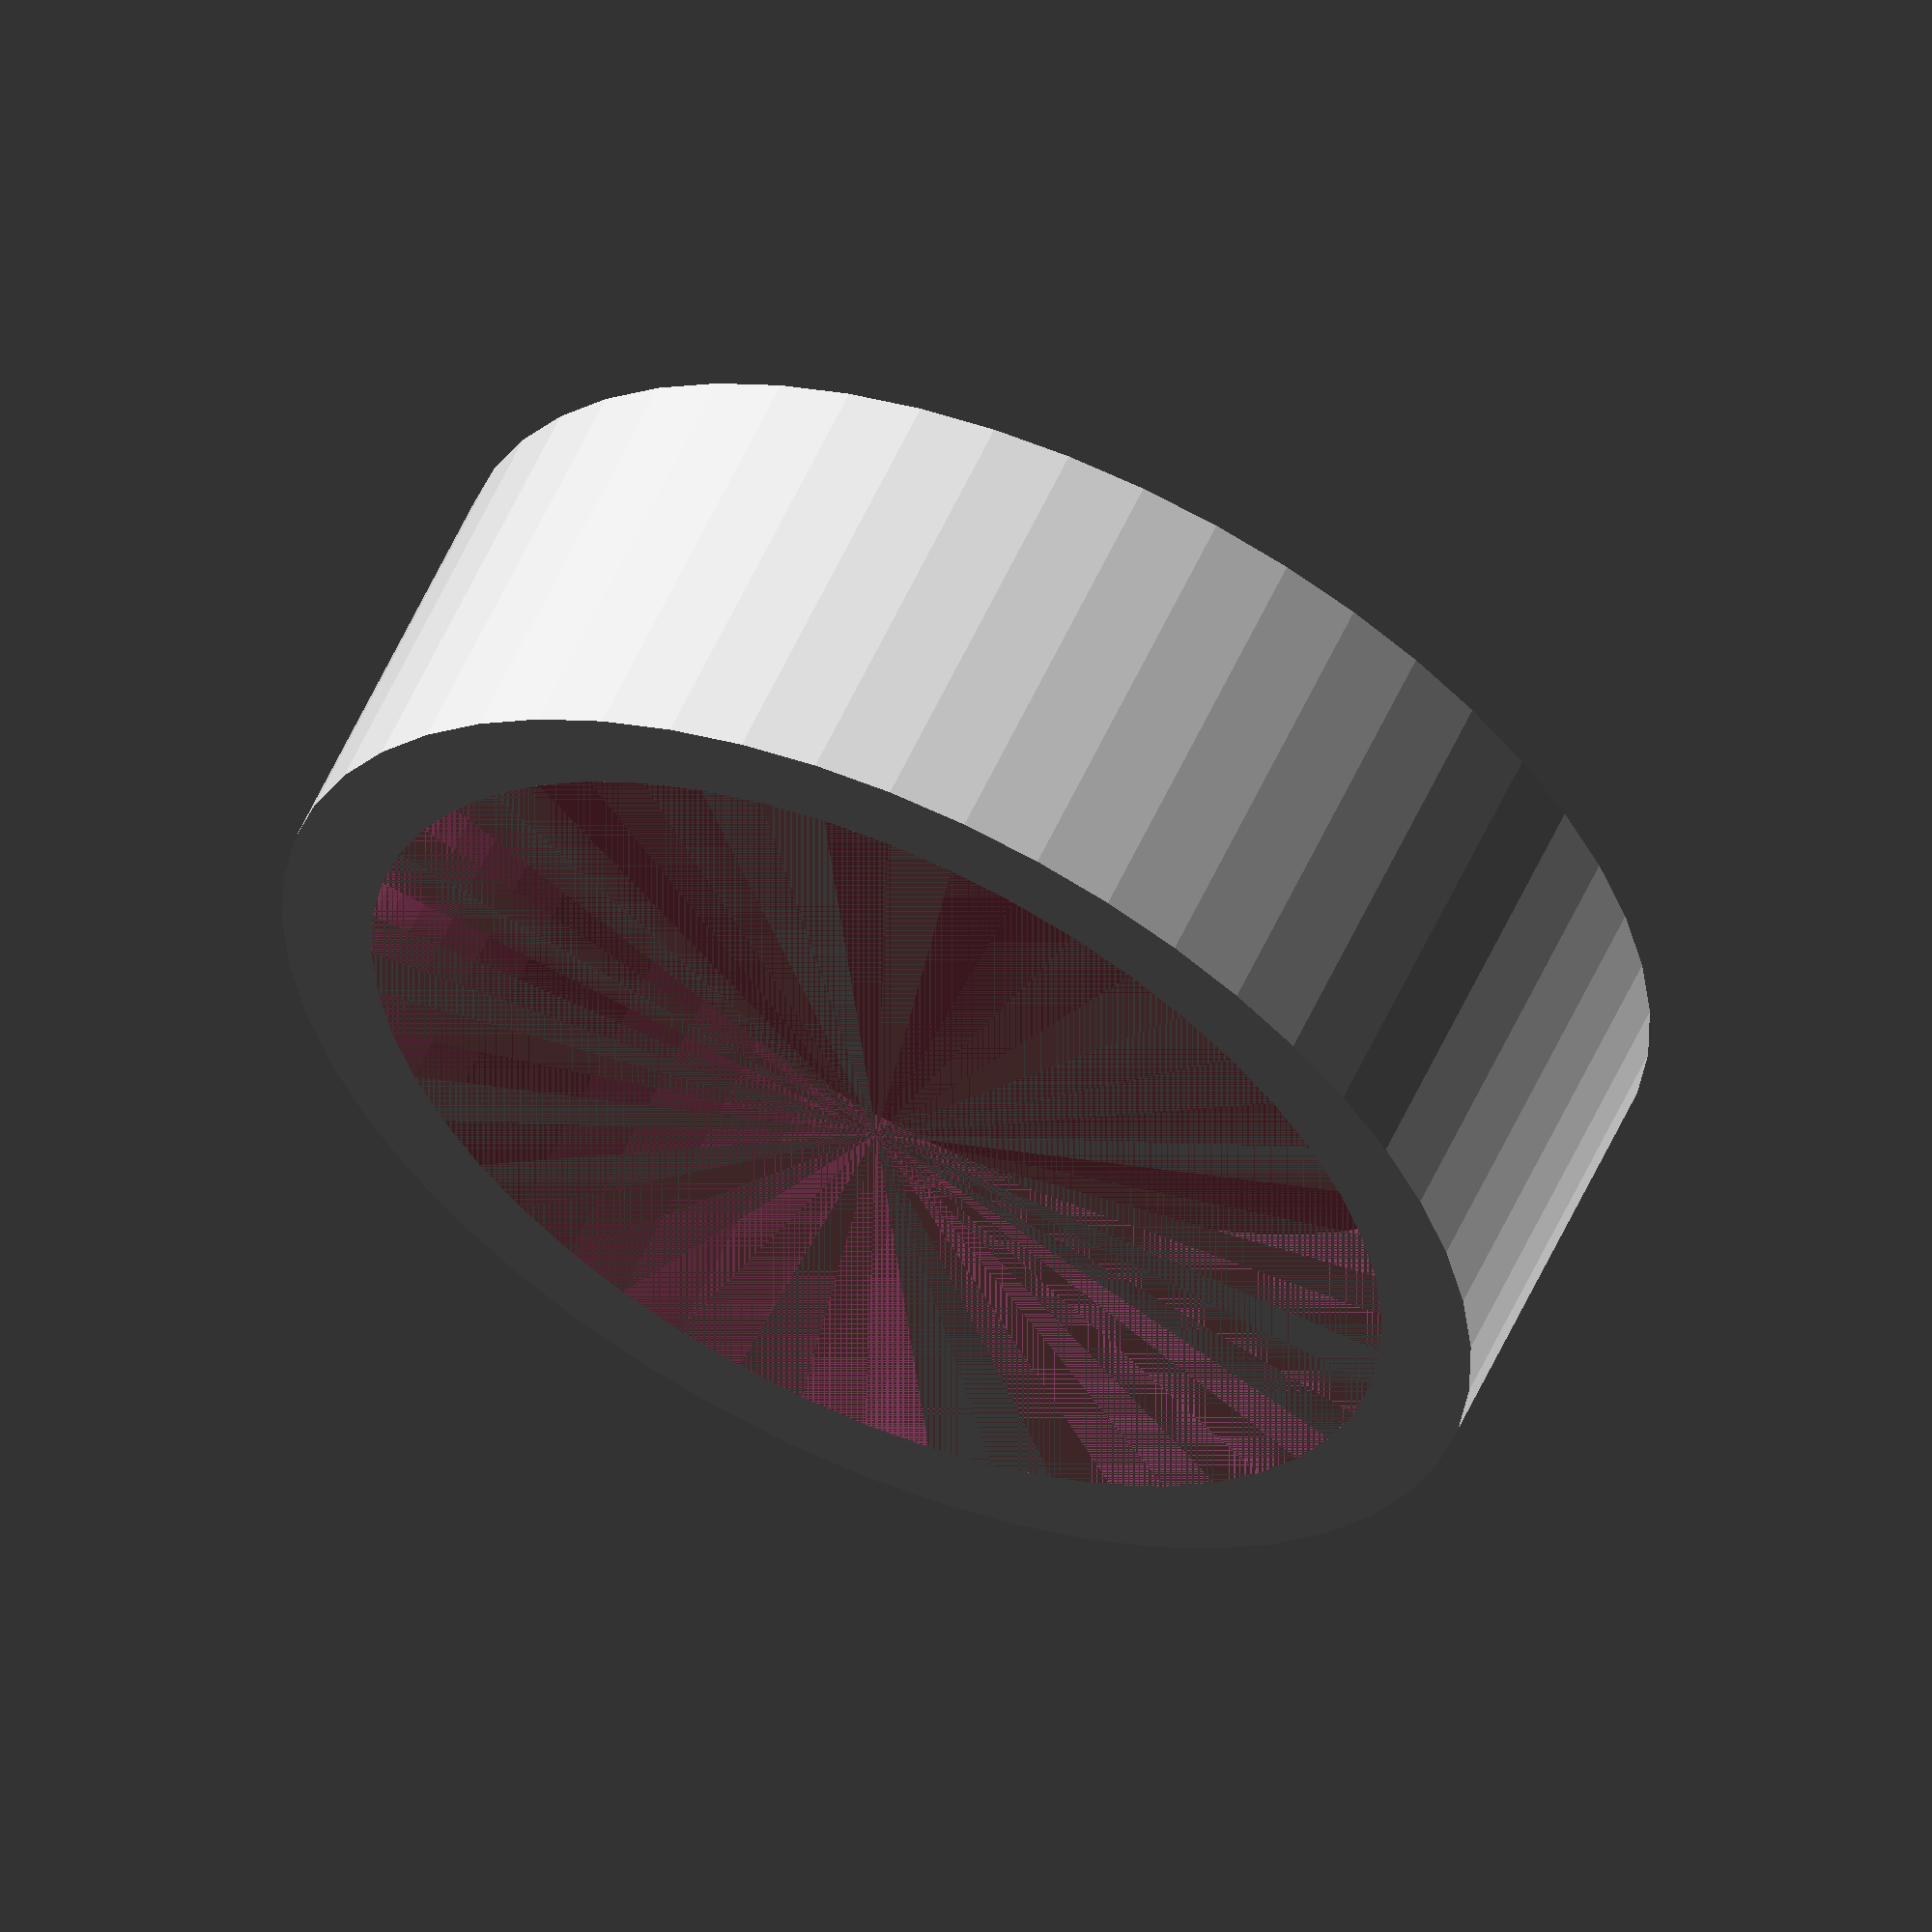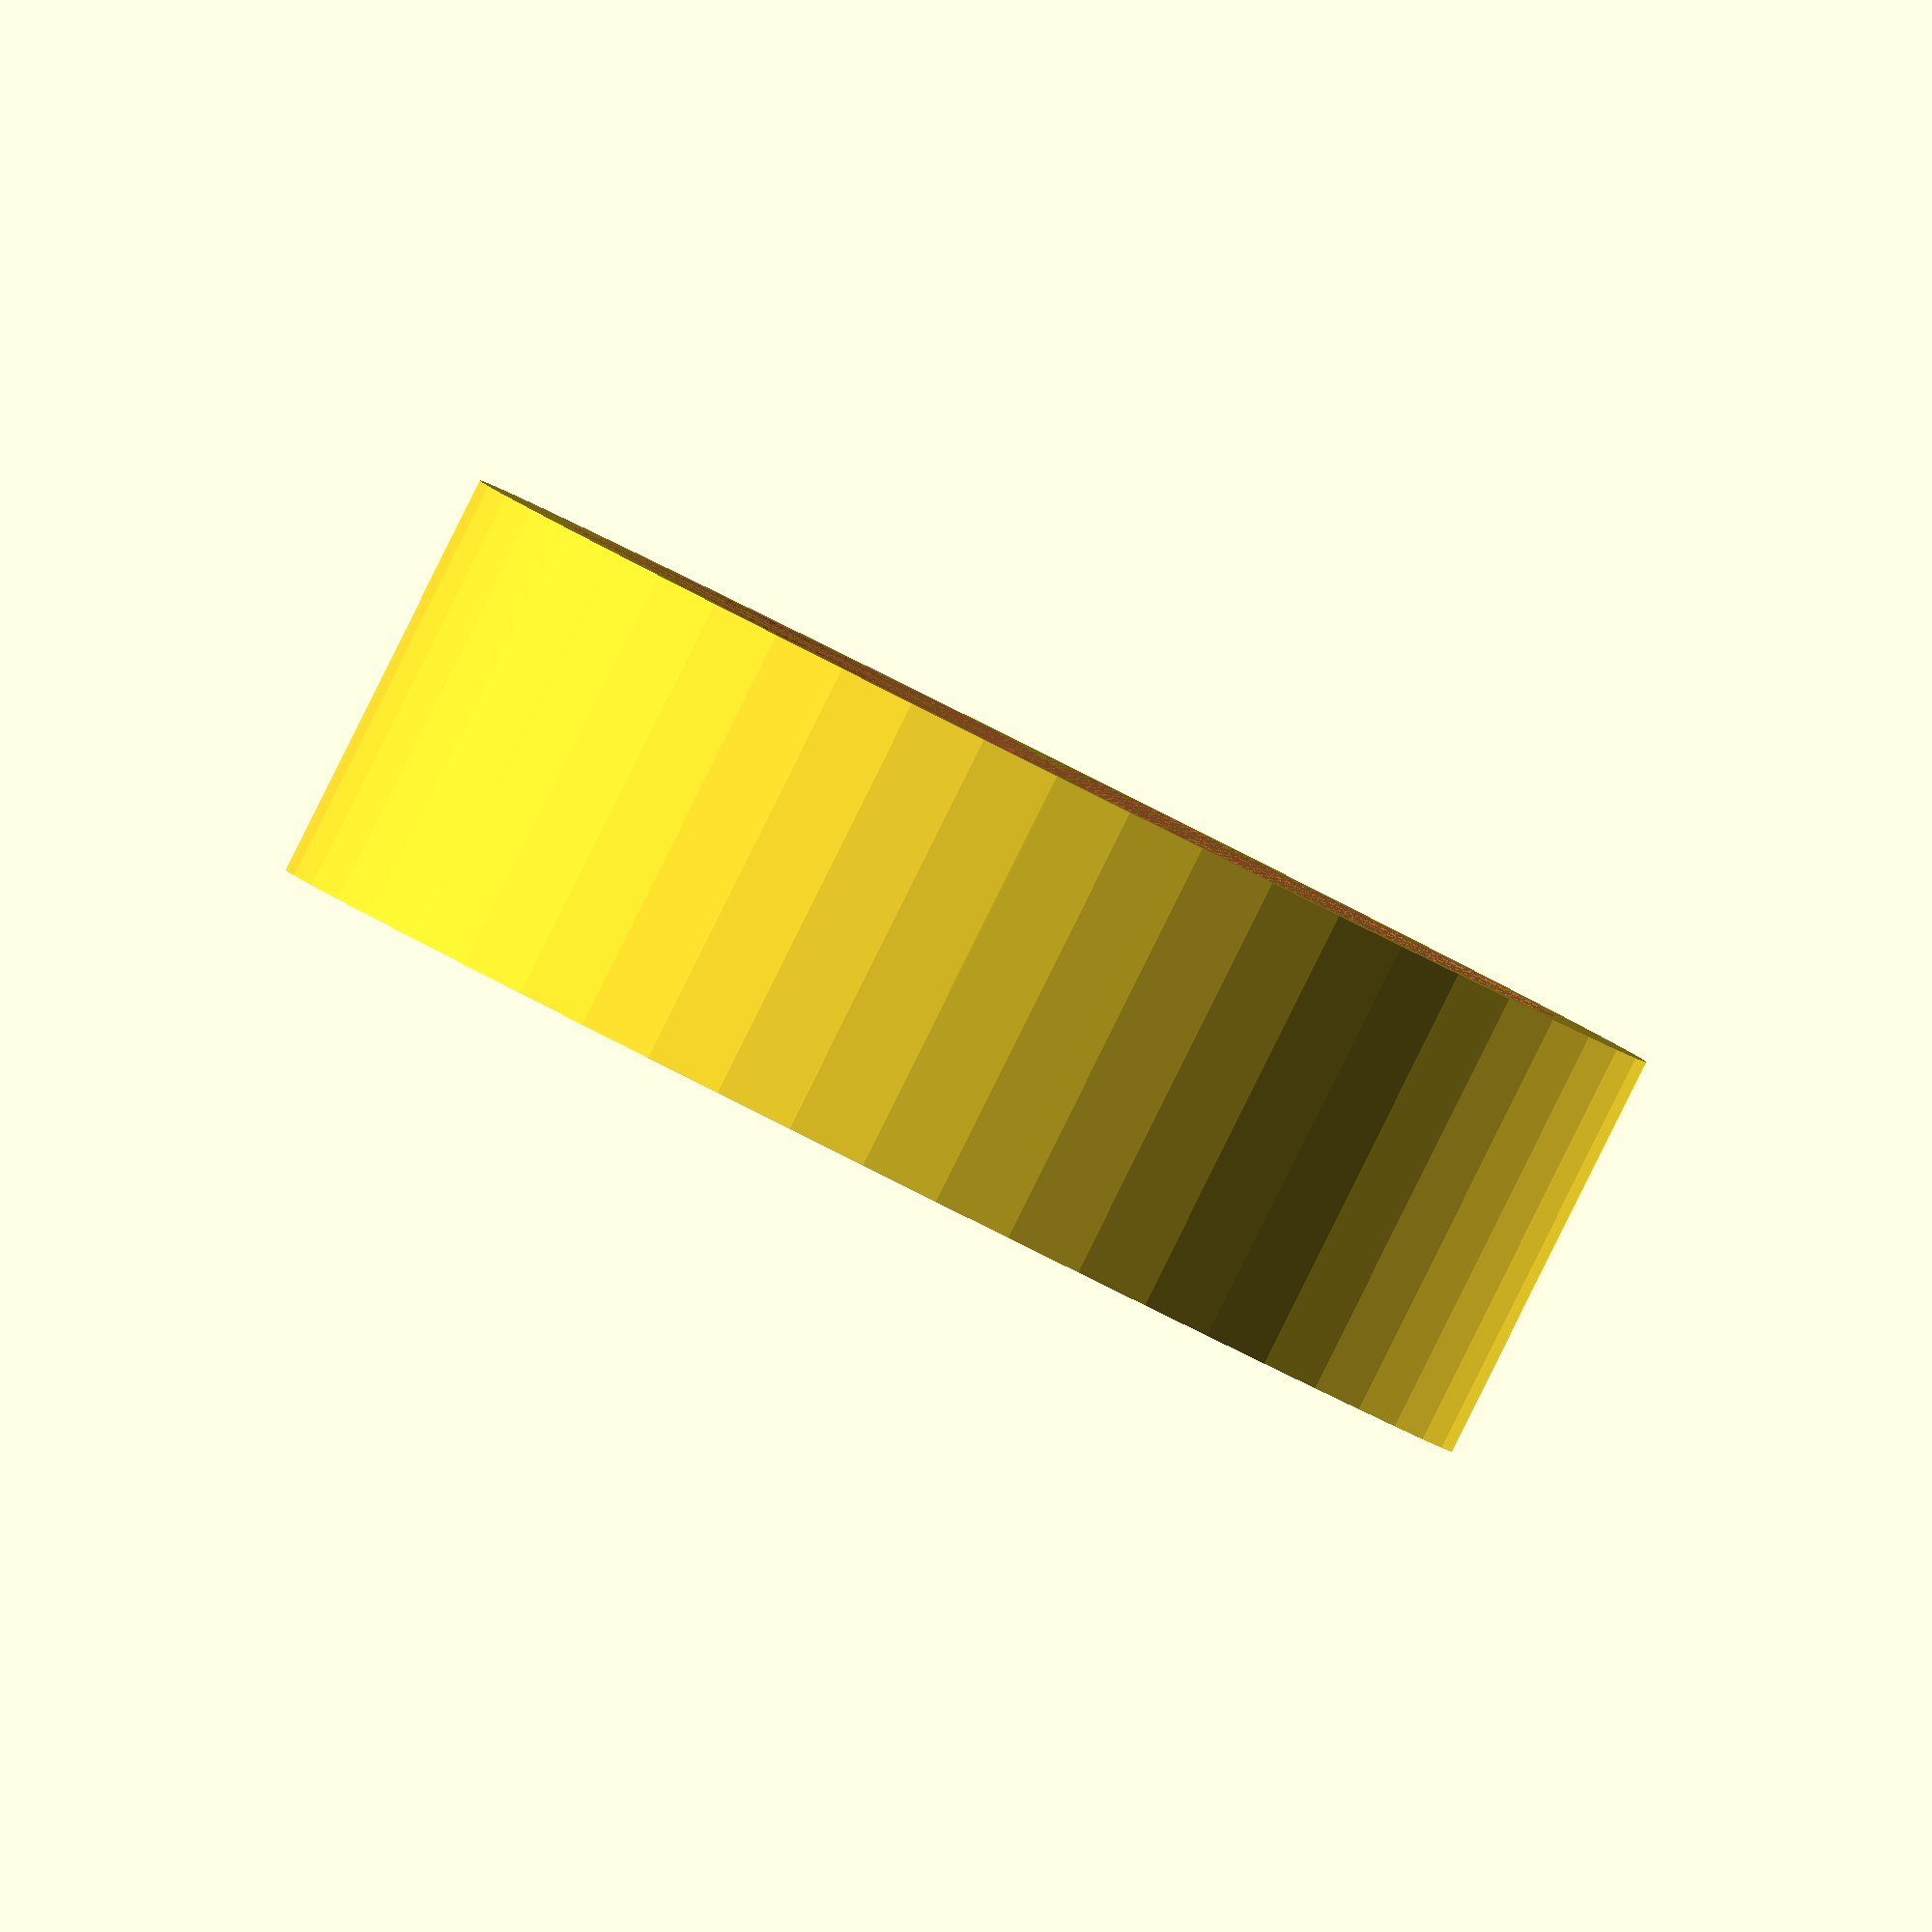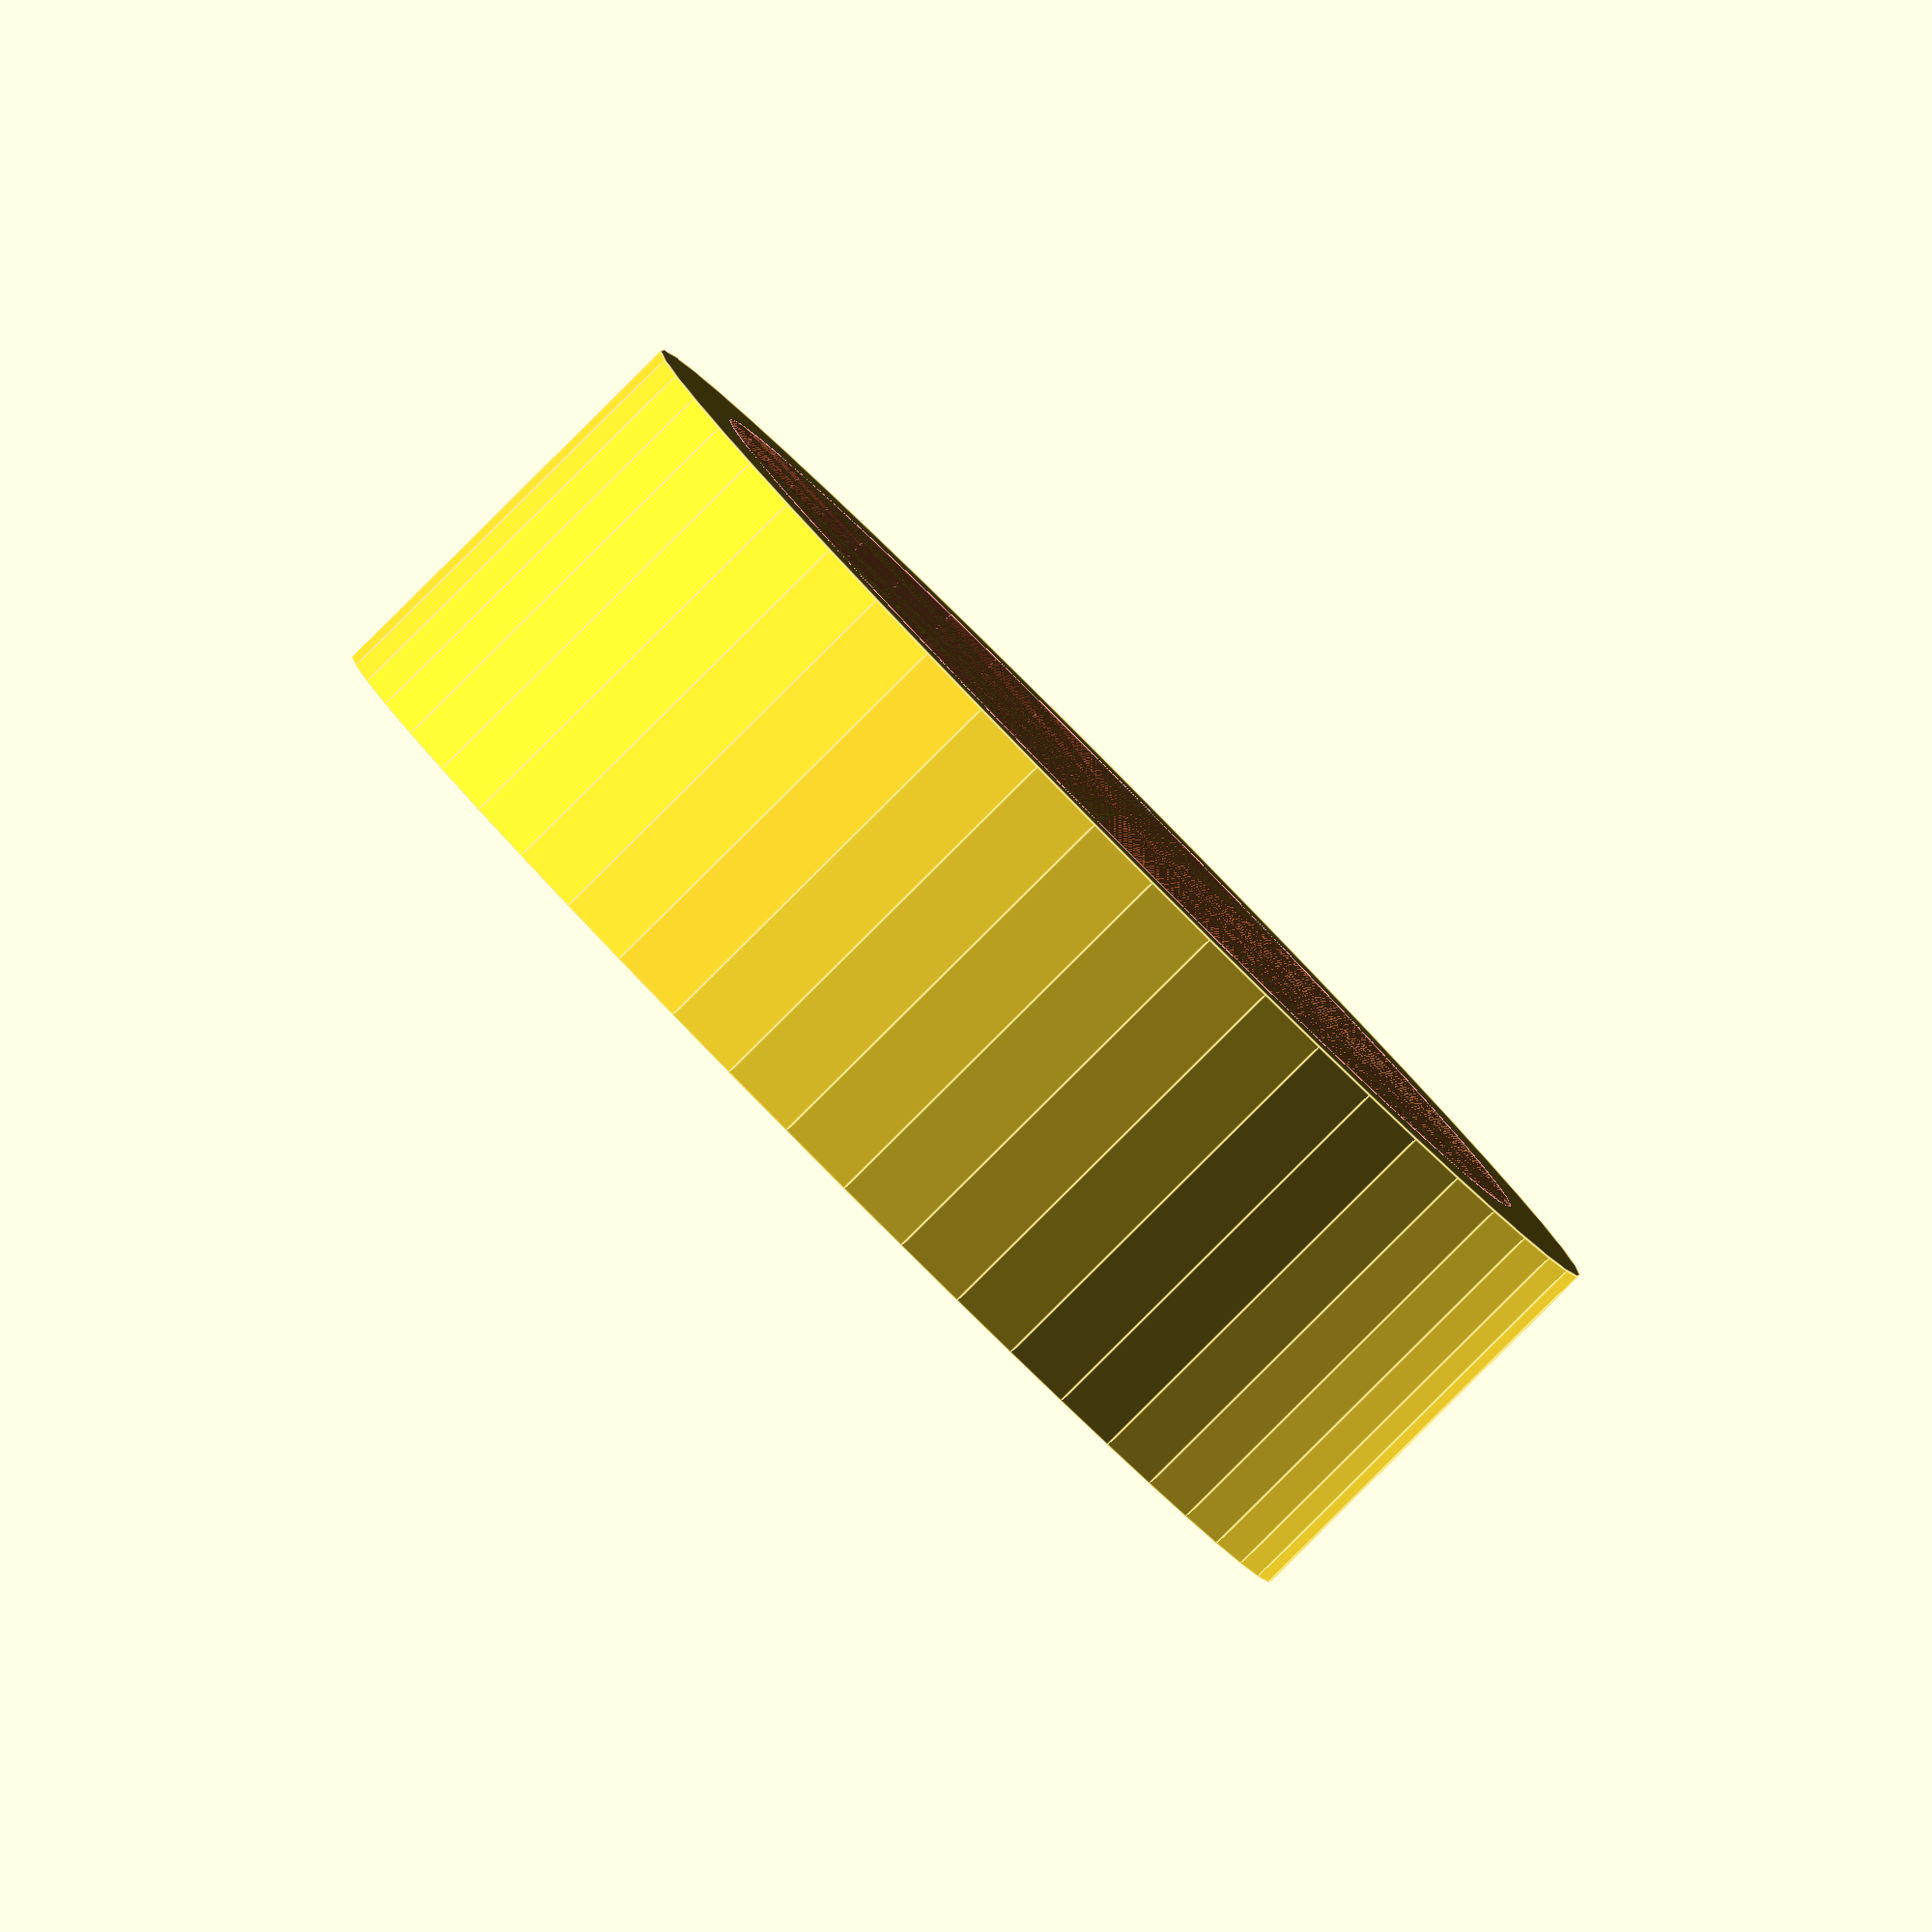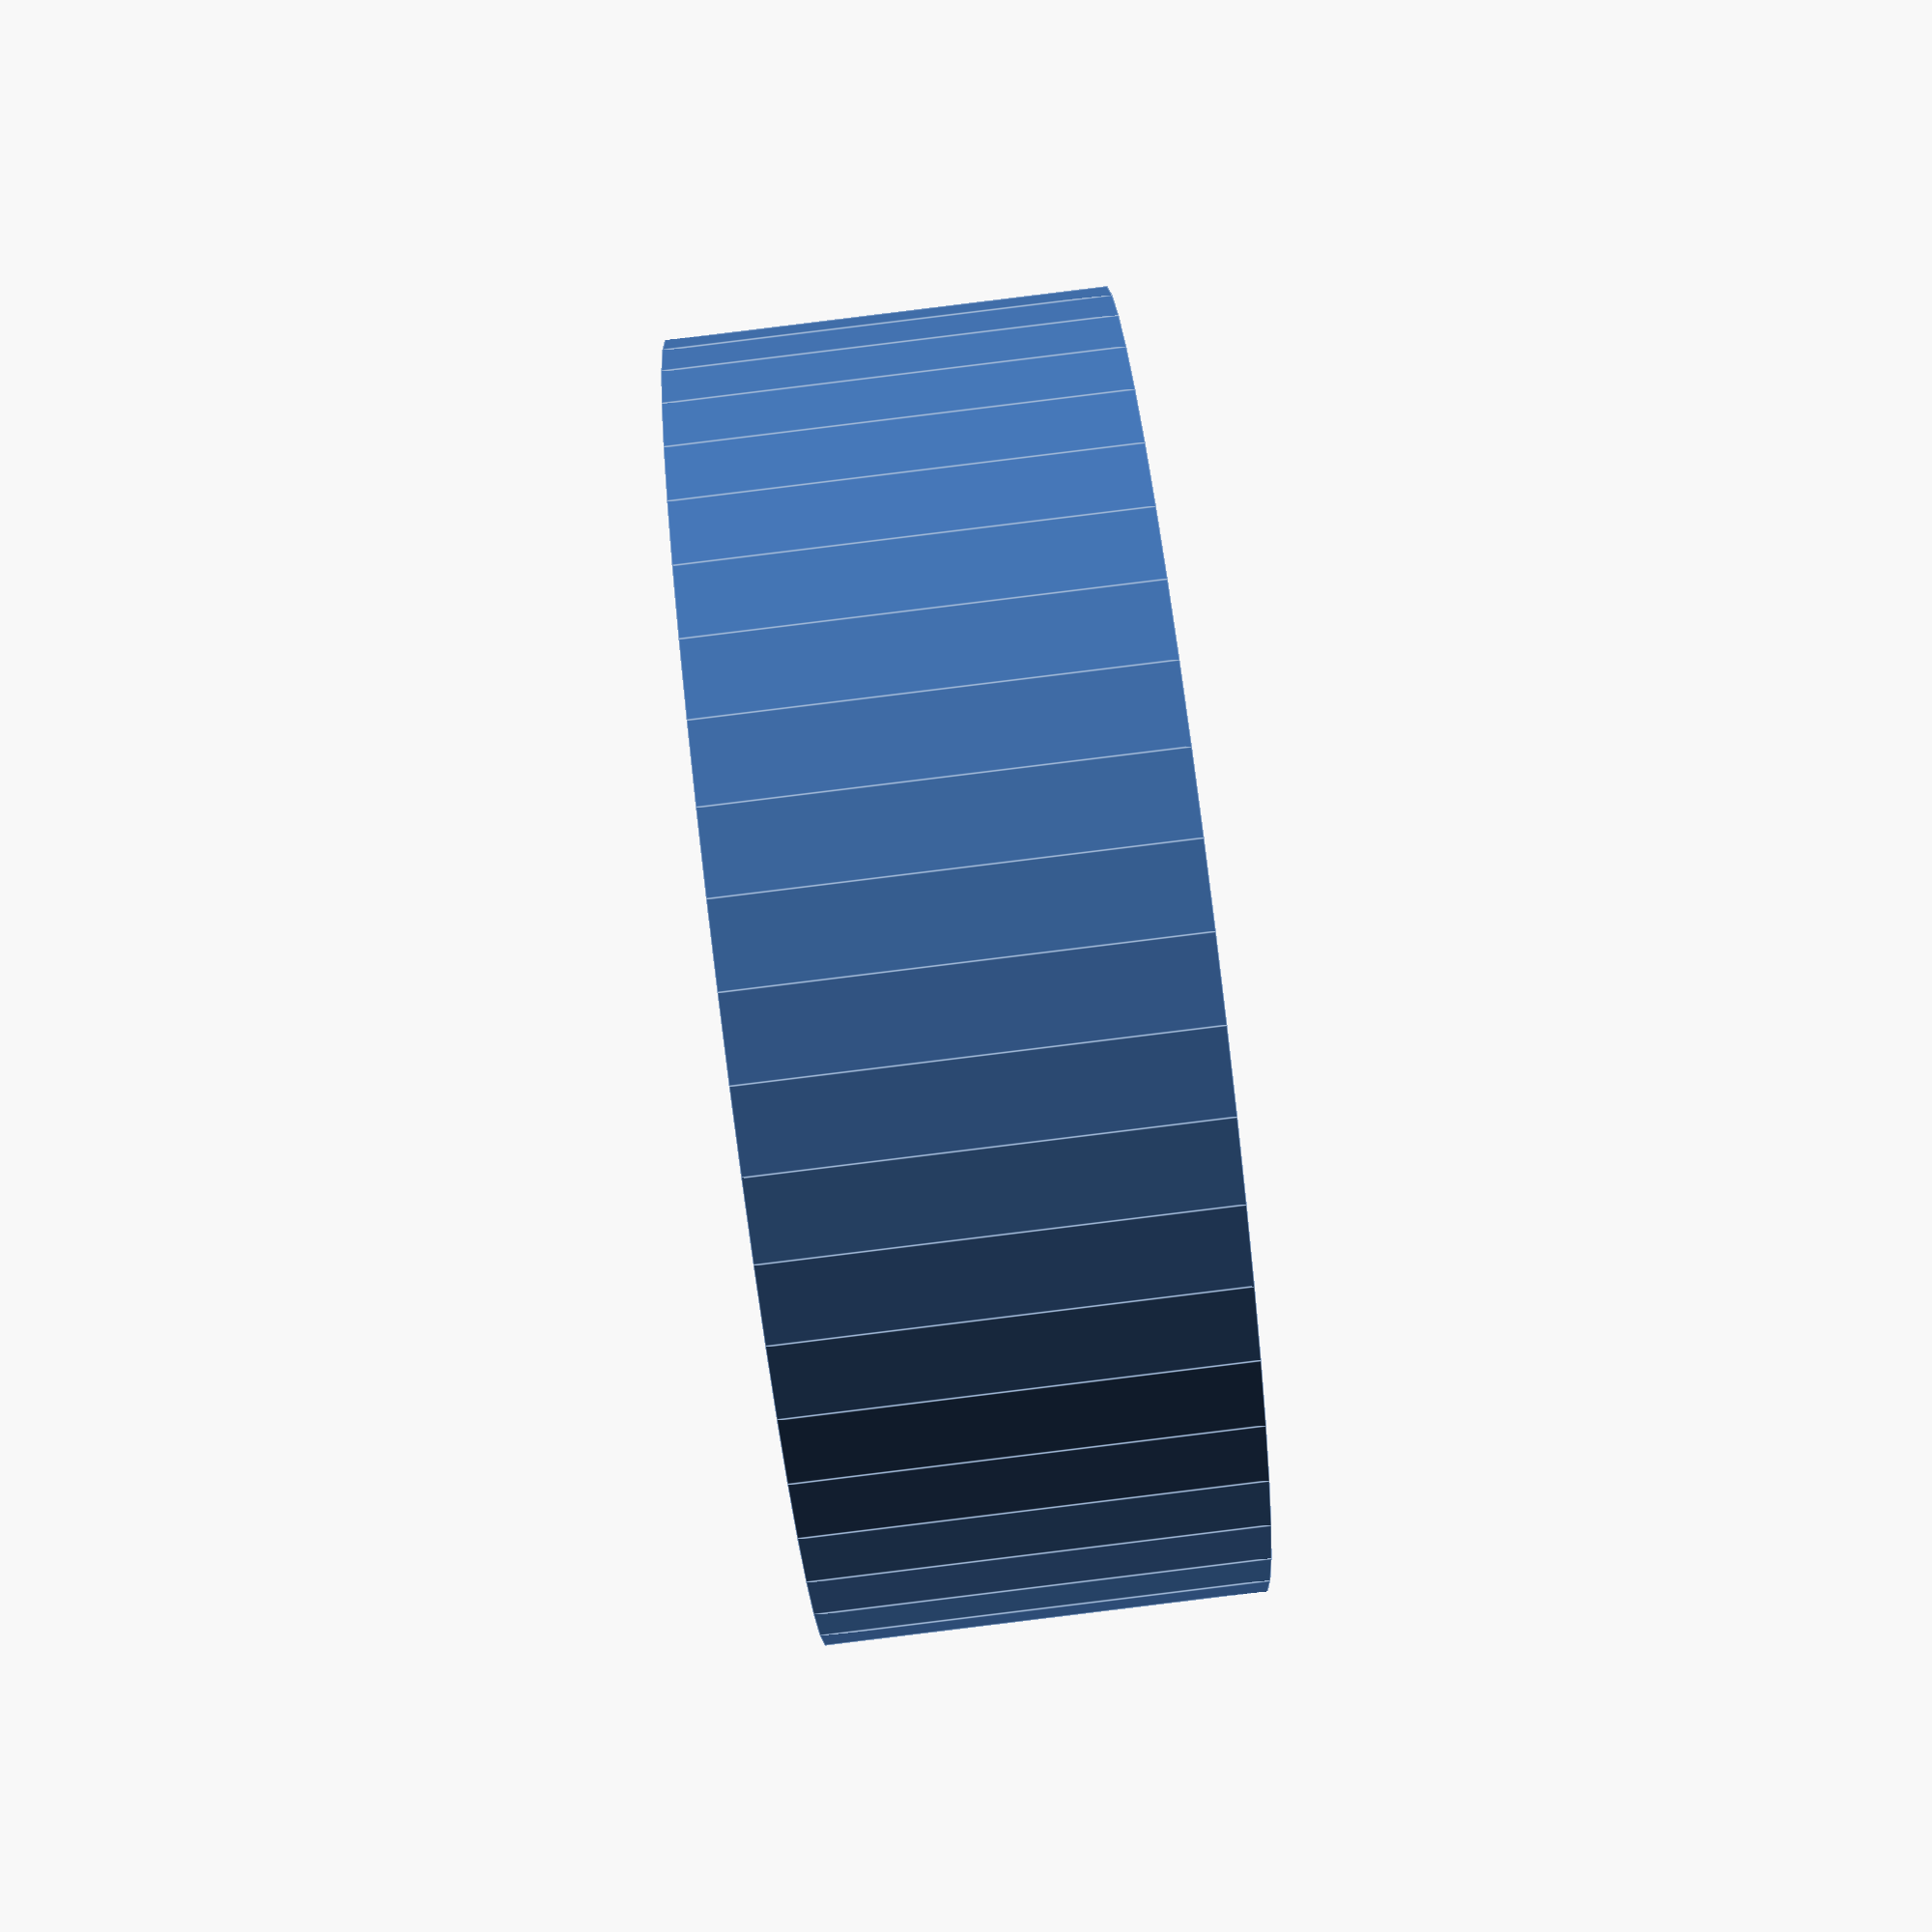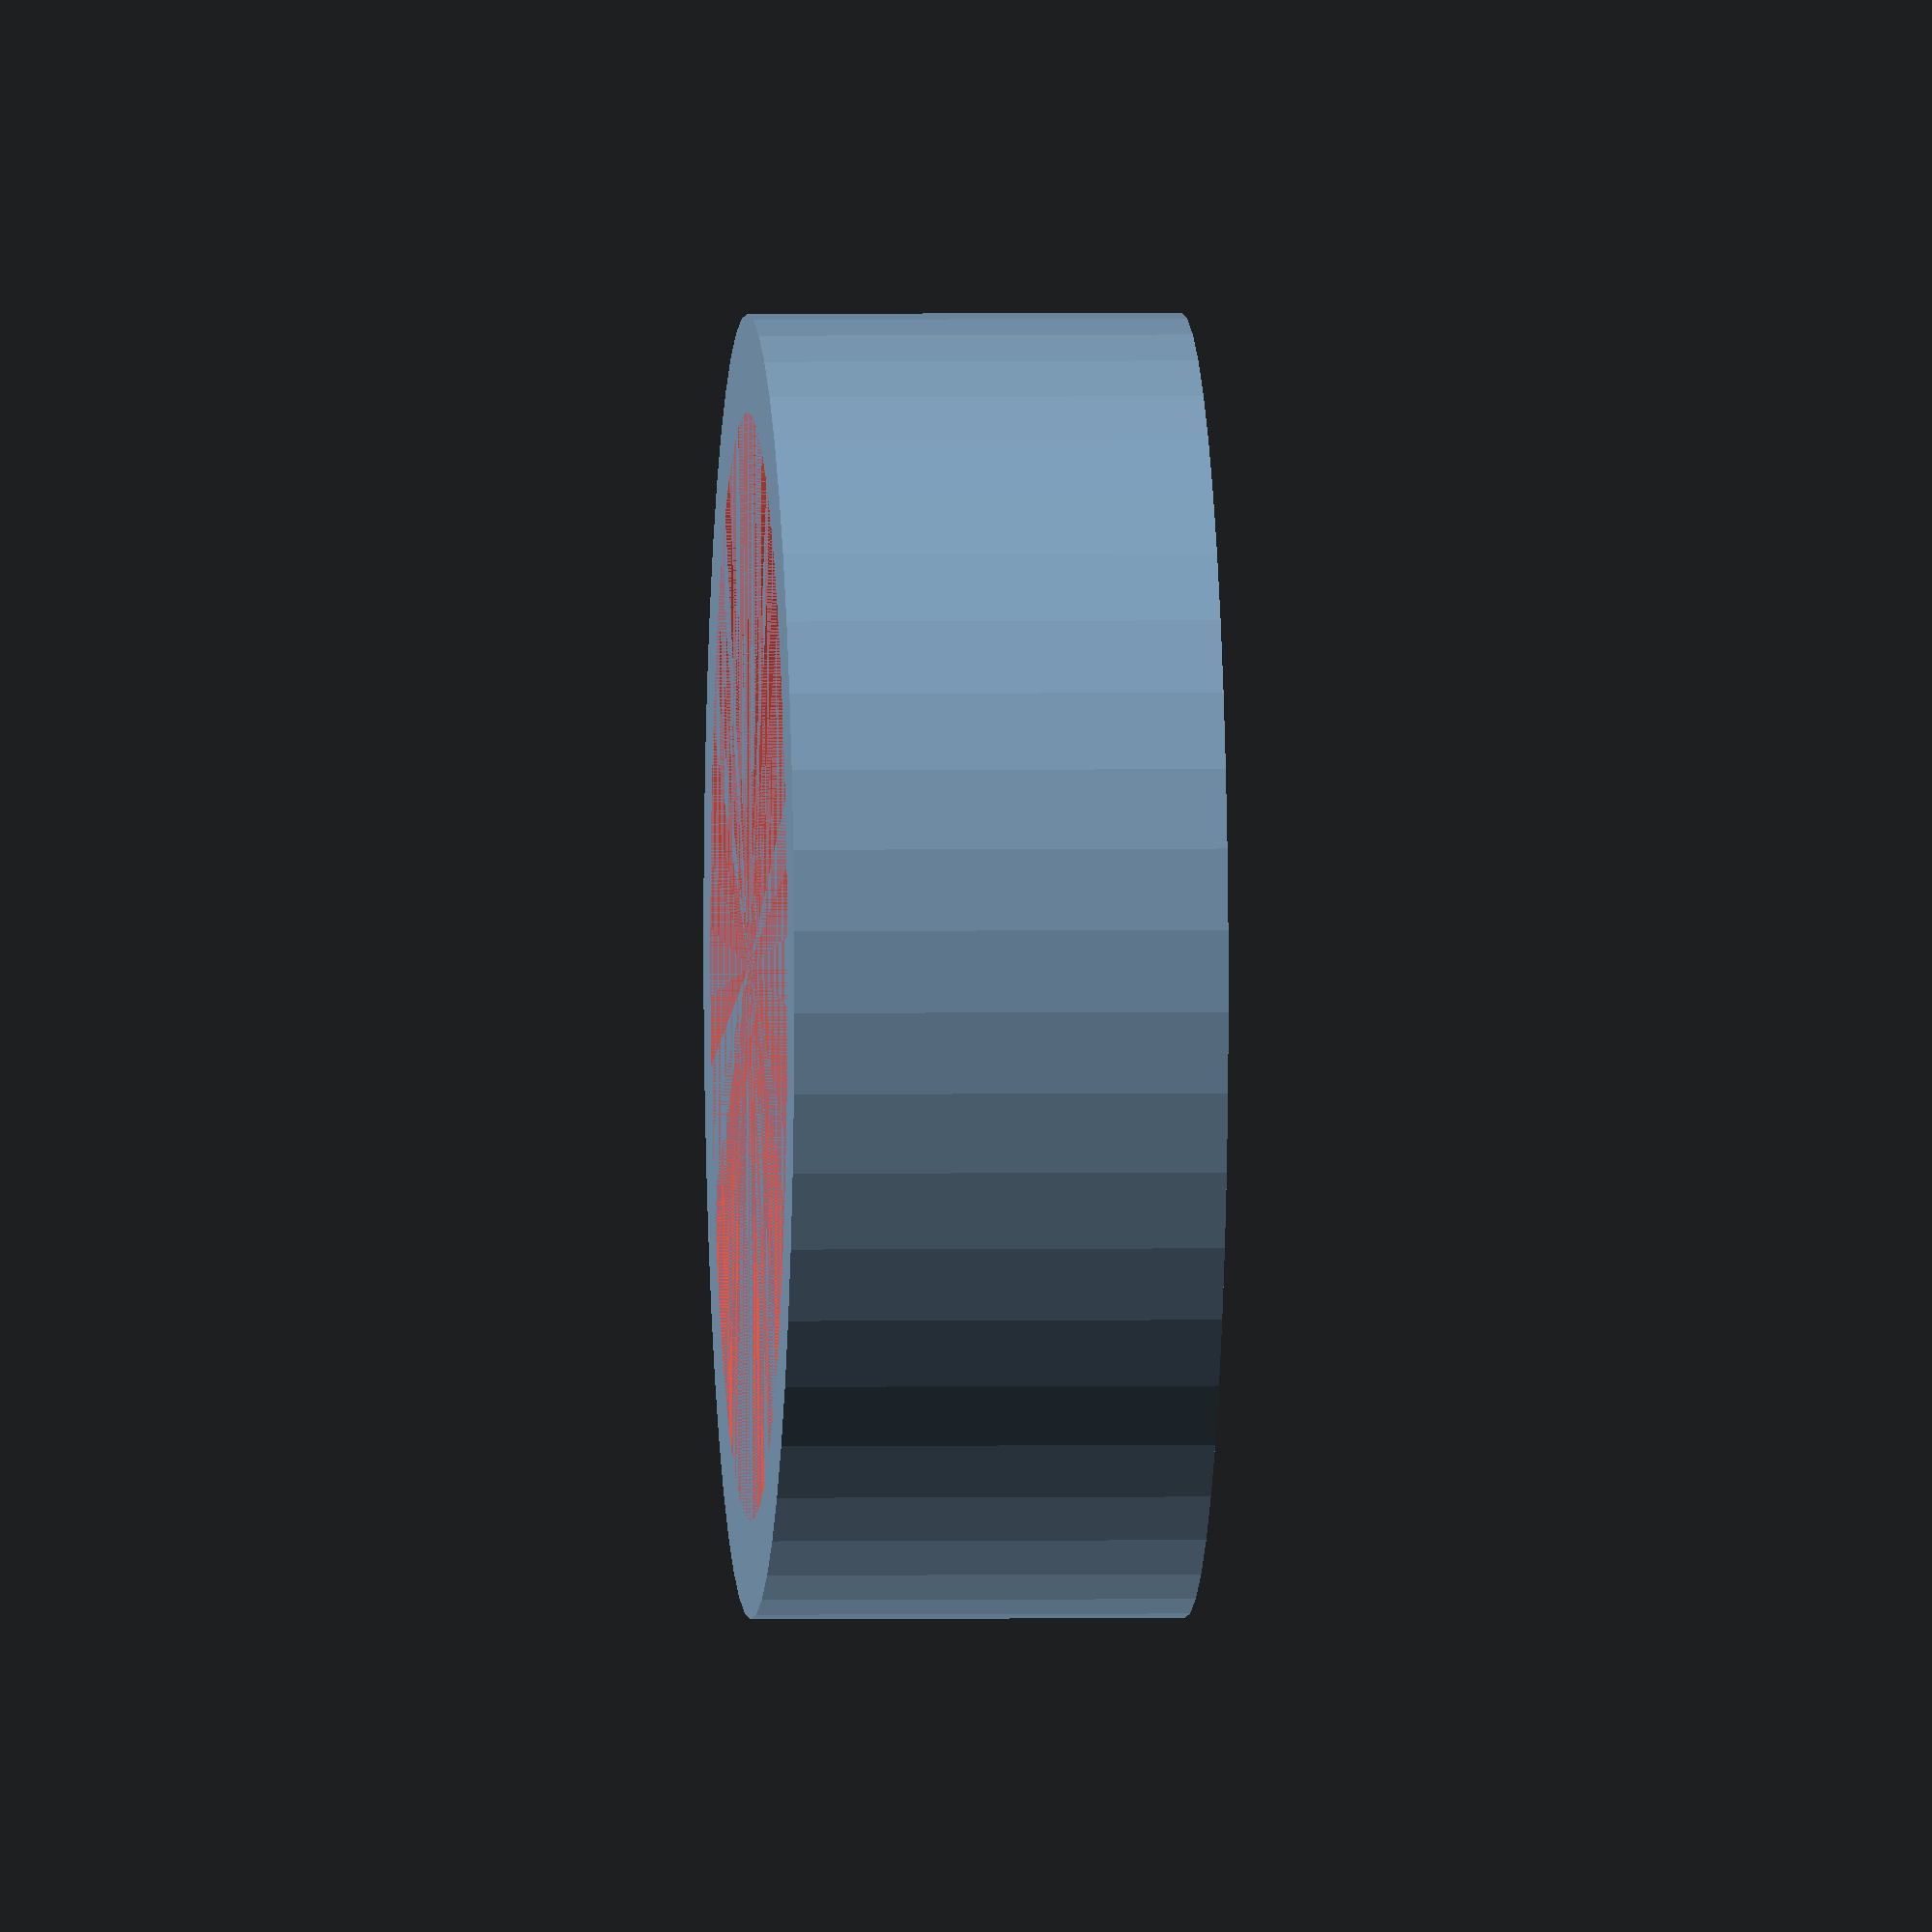
<openscad>
$fn = 50;


difference() {
	union() {
		translate(v = [0, 0, -4.0000000000]) {
			cylinder(h = 4, r = 6.0000000000);
		}
	}
	union() {
		#translate(v = [0, 0, -3.0000000000]) {
			cylinder(h = 3, r = 5.1000000000);
		}
	}
}
</openscad>
<views>
elev=122.1 azim=134.5 roll=155.7 proj=o view=solid
elev=89.3 azim=105.0 roll=333.5 proj=o view=solid
elev=86.7 azim=251.6 roll=314.8 proj=o view=edges
elev=90.7 azim=132.8 roll=277.0 proj=p view=edges
elev=357.6 azim=340.1 roll=86.0 proj=o view=wireframe
</views>
